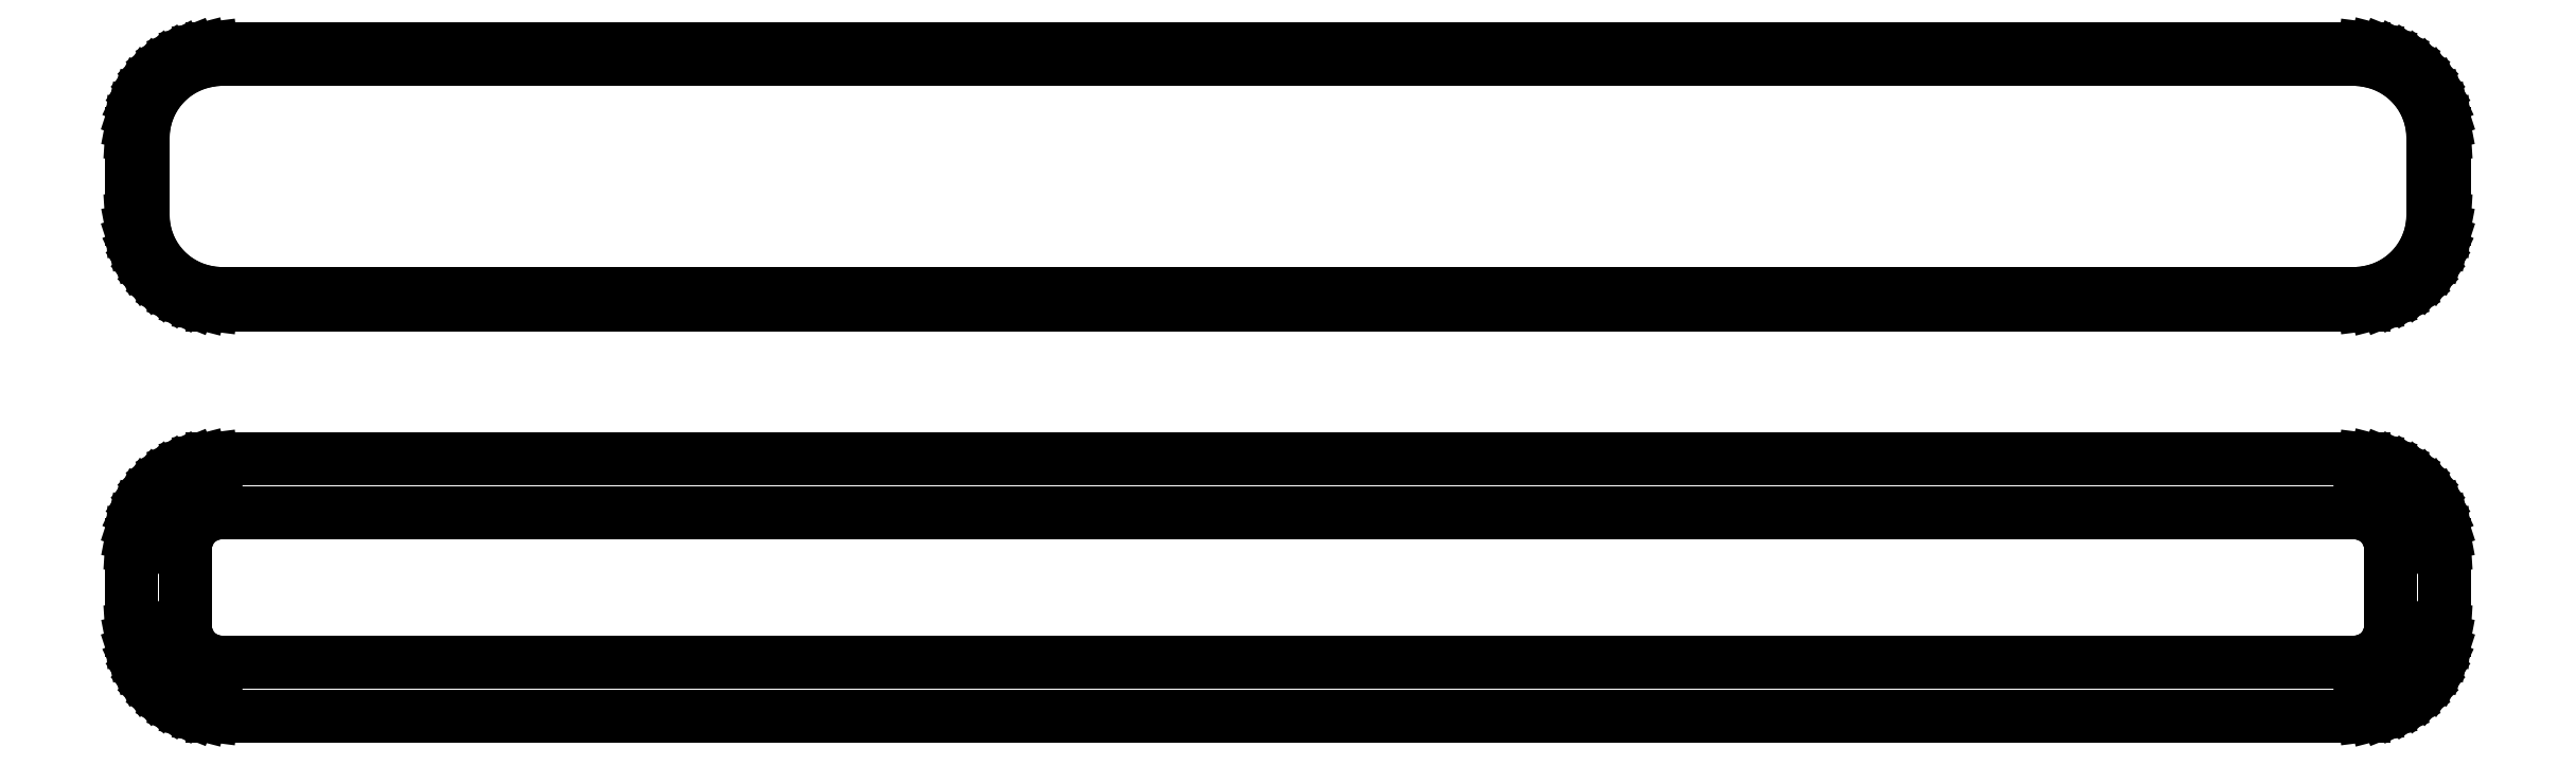
<metadata>
{"format":"dxf","ext":"dxf","renderer":"ezdxf+matplotlib","layout":"modelspace","background":"white","min_lineweight":24,"dpi":150}
</metadata>
<code>
0
SECTION
2
ENTITIES
0
LINE
8
0
10
63.44
20
64.59
11
64.05
21
64.74
0
LINE
8
0
10
64.05
20
64.74
11
64.63
21
64.98
0
LINE
8
0
10
64.63
20
64.98
11
65.18
21
65.28
0
LINE
8
0
10
65.18
20
65.28
11
65.69
21
65.65
0
LINE
8
0
10
65.69
20
65.65
11
66.14
21
66.08
0
LINE
8
0
10
66.14
20
66.08
11
66.55
21
66.56
0
LINE
8
0
10
66.55
20
66.56
11
66.88
21
67.09
0
LINE
8
0
10
66.88
20
67.09
11
67.15
21
67.66
0
LINE
8
0
10
67.15
20
67.66
11
67.34
21
68.26
0
LINE
8
0
10
67.34
20
68.26
11
67.46
21
68.87
0
LINE
8
0
10
67.46
20
68.87
11
67.5
21
69.5
0
LINE
8
0
10
67.5
20
69.5
11
67.5
21
74.5
0
LINE
8
0
10
67.5
20
74.5
11
67.46
21
75.13
0
LINE
8
0
10
67.46
20
75.13
11
67.34
21
75.74
0
LINE
8
0
10
67.34
20
75.74
11
67.15
21
76.34
0
LINE
8
0
10
67.15
20
76.34
11
66.88
21
76.91
0
LINE
8
0
10
66.88
20
76.91
11
66.55
21
77.44
0
LINE
8
0
10
66.55
20
77.44
11
66.14
21
77.92
0
LINE
8
0
10
66.14
20
77.92
11
65.69
21
78.35
0
LINE
8
0
10
65.69
20
78.35
11
65.18
21
78.72
0
LINE
8
0
10
65.18
20
78.72
11
64.63
21
79.02
0
LINE
8
0
10
64.63
20
79.02
11
64.05
21
79.26
0
LINE
8
0
10
64.05
20
79.26
11
63.44
21
79.41
0
LINE
8
0
10
63.44
20
79.41
11
62.81
21
79.49
0
LINE
8
0
10
62.81
20
79.49
11
-62.81
21
79.49
0
LINE
8
0
10
-62.81
20
79.49
11
-63.44
21
79.41
0
LINE
8
0
10
-63.44
20
79.41
11
-64.05
21
79.26
0
LINE
8
0
10
-64.05
20
79.26
11
-64.63
21
79.02
0
LINE
8
0
10
-64.63
20
79.02
11
-65.18
21
78.72
0
LINE
8
0
10
-65.18
20
78.72
11
-65.69
21
78.35
0
LINE
8
0
10
-65.69
20
78.35
11
-66.14
21
77.92
0
LINE
8
0
10
-66.14
20
77.92
11
-66.55
21
77.44
0
LINE
8
0
10
-66.55
20
77.44
11
-66.88
21
76.91
0
LINE
8
0
10
-66.88
20
76.91
11
-67.15
21
76.34
0
LINE
8
0
10
-67.15
20
76.34
11
-67.34
21
75.74
0
LINE
8
0
10
-67.34
20
75.74
11
-67.46
21
75.13
0
LINE
8
0
10
-67.46
20
75.13
11
-67.5
21
74.5
0
LINE
8
0
10
-67.5
20
74.5
11
-67.5
21
69.5
0
LINE
8
0
10
-67.5
20
69.5
11
-67.46
21
68.87
0
LINE
8
0
10
-67.46
20
68.87
11
-67.34
21
68.26
0
LINE
8
0
10
-67.34
20
68.26
11
-67.15
21
67.66
0
LINE
8
0
10
-67.15
20
67.66
11
-66.88
21
67.09
0
LINE
8
0
10
-66.88
20
67.09
11
-66.55
21
66.56
0
LINE
8
0
10
-66.55
20
66.56
11
-66.14
21
66.08
0
LINE
8
0
10
-66.14
20
66.08
11
-65.69
21
65.65
0
LINE
8
0
10
-65.69
20
65.65
11
-65.18
21
65.28
0
LINE
8
0
10
-65.18
20
65.28
11
-64.63
21
64.98
0
LINE
8
0
10
-64.63
20
64.98
11
-64.05
21
64.74
0
LINE
8
0
10
-64.05
20
64.74
11
-63.44
21
64.59
0
LINE
8
0
10
-63.44
20
64.59
11
-62.81
21
64.51
0
LINE
8
0
10
-62.81
20
64.51
11
62.81
21
64.51
0
LINE
8
0
10
62.81
20
64.51
11
63.44
21
64.59
0
LINE
8
0
10
-62.54
20
65.18
11
-63.11
21
65.25
0
LINE
8
0
10
-63.11
20
65.25
11
-63.66
21
65.4
0
LINE
8
0
10
-63.66
20
65.4
11
-64.2
21
65.61
0
LINE
8
0
10
-64.2
20
65.61
11
-64.7
21
65.88
0
LINE
8
0
10
-64.7
20
65.88
11
-65.17
21
66.22
0
LINE
8
0
10
-65.17
20
66.22
11
-65.59
21
66.62
0
LINE
8
0
10
-65.59
20
66.62
11
-65.95
21
67.06
0
LINE
8
0
10
-65.95
20
67.06
11
-66.26
21
67.54
0
LINE
8
0
10
-66.26
20
67.54
11
-66.51
21
68.06
0
LINE
8
0
10
-66.51
20
68.06
11
-66.68
21
68.61
0
LINE
8
0
10
-66.68
20
68.61
11
-66.79
21
69.18
0
LINE
8
0
10
-66.79
20
69.18
11
-66.83
21
69.75
0
LINE
8
0
10
-66.83
20
69.75
11
-66.83
21
74.25
0
LINE
8
0
10
-66.83
20
74.25
11
-66.79
21
74.82
0
LINE
8
0
10
-66.79
20
74.82
11
-66.68
21
75.39
0
LINE
8
0
10
-66.68
20
75.39
11
-66.51
21
75.94
0
LINE
8
0
10
-66.51
20
75.94
11
-66.26
21
76.46
0
LINE
8
0
10
-66.26
20
76.46
11
-65.95
21
76.94
0
LINE
8
0
10
-65.95
20
76.94
11
-65.59
21
77.38
0
LINE
8
0
10
-65.59
20
77.38
11
-65.17
21
77.78
0
LINE
8
0
10
-65.17
20
77.78
11
-64.7
21
78.12
0
LINE
8
0
10
-64.7
20
78.12
11
-64.2
21
78.39
0
LINE
8
0
10
-64.2
20
78.39
11
-63.66
21
78.6
0
LINE
8
0
10
-63.66
20
78.6
11
-63.11
21
78.75
0
LINE
8
0
10
-63.11
20
78.75
11
-62.54
21
78.82
0
LINE
8
0
10
-62.54
20
78.82
11
62.54
21
78.82
0
LINE
8
0
10
62.54
20
78.82
11
63.11
21
78.75
0
LINE
8
0
10
63.11
20
78.75
11
63.66
21
78.6
0
LINE
8
0
10
63.66
20
78.6
11
64.2
21
78.39
0
LINE
8
0
10
64.2
20
78.39
11
64.7
21
78.12
0
LINE
8
0
10
64.7
20
78.12
11
65.17
21
77.78
0
LINE
8
0
10
65.17
20
77.78
11
65.59
21
77.38
0
LINE
8
0
10
65.59
20
77.38
11
65.95
21
76.94
0
LINE
8
0
10
65.95
20
76.94
11
66.26
21
76.46
0
LINE
8
0
10
66.26
20
76.46
11
66.51
21
75.94
0
LINE
8
0
10
66.51
20
75.94
11
66.68
21
75.39
0
LINE
8
0
10
66.68
20
75.39
11
66.79
21
74.82
0
LINE
8
0
10
66.79
20
74.82
11
66.83
21
74.25
0
LINE
8
0
10
66.83
20
74.25
11
66.83
21
69.75
0
LINE
8
0
10
66.83
20
69.75
11
66.79
21
69.18
0
LINE
8
0
10
66.79
20
69.18
11
66.68
21
68.61
0
LINE
8
0
10
66.68
20
68.61
11
66.51
21
68.06
0
LINE
8
0
10
66.51
20
68.06
11
66.26
21
67.54
0
LINE
8
0
10
66.26
20
67.54
11
65.95
21
67.06
0
LINE
8
0
10
65.95
20
67.06
11
65.59
21
66.62
0
LINE
8
0
10
65.59
20
66.62
11
65.17
21
66.22
0
LINE
8
0
10
65.17
20
66.22
11
64.7
21
65.88
0
LINE
8
0
10
64.7
20
65.88
11
64.2
21
65.61
0
LINE
8
0
10
64.2
20
65.61
11
63.66
21
65.4
0
LINE
8
0
10
63.66
20
65.4
11
63.11
21
65.25
0
LINE
8
0
10
63.11
20
65.25
11
62.54
21
65.18
0
LINE
8
0
10
62.54
20
65.18
11
-62.54
21
65.18
0
LINE
8
0
10
63.44
20
40.59
11
64.05
21
40.74
0
LINE
8
0
10
64.05
20
40.74
11
64.63
21
40.98
0
LINE
8
0
10
64.63
20
40.98
11
65.18
21
41.28
0
LINE
8
0
10
65.18
20
41.28
11
65.69
21
41.65
0
LINE
8
0
10
65.69
20
41.65
11
66.14
21
42.08
0
LINE
8
0
10
66.14
20
42.08
11
66.55
21
42.56
0
LINE
8
0
10
66.55
20
42.56
11
66.88
21
43.09
0
LINE
8
0
10
66.88
20
43.09
11
67.15
21
43.66
0
LINE
8
0
10
67.15
20
43.66
11
67.34
21
44.26
0
LINE
8
0
10
67.34
20
44.26
11
67.46
21
44.87
0
LINE
8
0
10
67.46
20
44.87
11
67.5
21
45.5
0
LINE
8
0
10
67.5
20
45.5
11
67.5
21
50.5
0
LINE
8
0
10
67.5
20
50.5
11
67.46
21
51.13
0
LINE
8
0
10
67.46
20
51.13
11
67.34
21
51.74
0
LINE
8
0
10
67.34
20
51.74
11
67.15
21
52.34
0
LINE
8
0
10
67.15
20
52.34
11
66.88
21
52.91
0
LINE
8
0
10
66.88
20
52.91
11
66.55
21
53.44
0
LINE
8
0
10
66.55
20
53.44
11
66.14
21
53.92
0
LINE
8
0
10
66.14
20
53.92
11
65.69
21
54.35
0
LINE
8
0
10
65.69
20
54.35
11
65.18
21
54.72
0
LINE
8
0
10
65.18
20
54.72
11
64.63
21
55.02
0
LINE
8
0
10
64.63
20
55.02
11
64.05
21
55.26
0
LINE
8
0
10
64.05
20
55.26
11
63.44
21
55.41
0
LINE
8
0
10
63.44
20
55.41
11
62.81
21
55.49
0
LINE
8
0
10
62.81
20
55.49
11
-62.81
21
55.49
0
LINE
8
0
10
-62.81
20
55.49
11
-63.44
21
55.41
0
LINE
8
0
10
-63.44
20
55.41
11
-64.05
21
55.26
0
LINE
8
0
10
-64.05
20
55.26
11
-64.63
21
55.02
0
LINE
8
0
10
-64.63
20
55.02
11
-65.18
21
54.72
0
LINE
8
0
10
-65.18
20
54.72
11
-65.69
21
54.35
0
LINE
8
0
10
-65.69
20
54.35
11
-66.14
21
53.92
0
LINE
8
0
10
-66.14
20
53.92
11
-66.55
21
53.44
0
LINE
8
0
10
-66.55
20
53.44
11
-66.88
21
52.91
0
LINE
8
0
10
-66.88
20
52.91
11
-67.15
21
52.34
0
LINE
8
0
10
-67.15
20
52.34
11
-67.34
21
51.74
0
LINE
8
0
10
-67.34
20
51.74
11
-67.46
21
51.13
0
LINE
8
0
10
-67.46
20
51.13
11
-67.5
21
50.5
0
LINE
8
0
10
-67.5
20
50.5
11
-67.5
21
45.5
0
LINE
8
0
10
-67.5
20
45.5
11
-67.46
21
44.87
0
LINE
8
0
10
-67.46
20
44.87
11
-67.34
21
44.26
0
LINE
8
0
10
-67.34
20
44.26
11
-67.15
21
43.66
0
LINE
8
0
10
-67.15
20
43.66
11
-66.88
21
43.09
0
LINE
8
0
10
-66.88
20
43.09
11
-66.55
21
42.56
0
LINE
8
0
10
-66.55
20
42.56
11
-66.14
21
42.08
0
LINE
8
0
10
-66.14
20
42.08
11
-65.69
21
41.65
0
LINE
8
0
10
-65.69
20
41.65
11
-65.18
21
41.28
0
LINE
8
0
10
-65.18
20
41.28
11
-64.63
21
40.98
0
LINE
8
0
10
-64.63
20
40.98
11
-64.05
21
40.74
0
LINE
8
0
10
-64.05
20
40.74
11
-63.44
21
40.59
0
LINE
8
0
10
-63.44
20
40.59
11
-62.81
21
40.51
0
LINE
8
0
10
-62.81
20
40.51
11
62.81
21
40.51
0
LINE
8
0
10
62.81
20
40.51
11
63.44
21
40.59
0
LINE
8
0
10
-62.38
20
43.64
11
-62.65
21
43.68
0
LINE
8
0
10
-62.65
20
43.68
11
-62.9
21
43.74
0
LINE
8
0
10
-62.9
20
43.74
11
-63.15
21
43.84
0
LINE
8
0
10
-63.15
20
43.84
11
-63.38
21
43.97
0
LINE
8
0
10
-63.38
20
43.97
11
-63.59
21
44.12
0
LINE
8
0
10
-63.59
20
44.12
11
-63.79
21
44.31
0
LINE
8
0
10
-63.79
20
44.31
11
-63.96
21
44.51
0
LINE
8
0
10
-63.96
20
44.51
11
-64.1
21
44.73
0
LINE
8
0
10
-64.1
20
44.73
11
-64.21
21
44.97
0
LINE
8
0
10
-64.21
20
44.97
11
-64.29
21
45.23
0
LINE
8
0
10
-64.29
20
45.23
11
-64.34
21
45.49
0
LINE
8
0
10
-64.34
20
45.49
11
-64.36
21
45.75
0
LINE
8
0
10
-64.36
20
45.75
11
-64.36
21
50.25
0
LINE
8
0
10
-64.36
20
50.25
11
-64.34
21
50.51
0
LINE
8
0
10
-64.34
20
50.51
11
-64.29
21
50.77
0
LINE
8
0
10
-64.29
20
50.77
11
-64.21
21
51.03
0
LINE
8
0
10
-64.21
20
51.03
11
-64.1
21
51.27
0
LINE
8
0
10
-64.1
20
51.27
11
-63.96
21
51.49
0
LINE
8
0
10
-63.96
20
51.49
11
-63.79
21
51.69
0
LINE
8
0
10
-63.79
20
51.69
11
-63.59
21
51.88
0
LINE
8
0
10
-63.59
20
51.88
11
-63.38
21
52.03
0
LINE
8
0
10
-63.38
20
52.03
11
-63.15
21
52.16
0
LINE
8
0
10
-63.15
20
52.16
11
-62.9
21
52.26
0
LINE
8
0
10
-62.9
20
52.26
11
-62.65
21
52.32
0
LINE
8
0
10
-62.65
20
52.32
11
-62.38
21
52.36
0
LINE
8
0
10
-62.38
20
52.36
11
62.38
21
52.36
0
LINE
8
0
10
62.38
20
52.36
11
62.65
21
52.32
0
LINE
8
0
10
62.65
20
52.32
11
62.9
21
52.26
0
LINE
8
0
10
62.9
20
52.26
11
63.15
21
52.16
0
LINE
8
0
10
63.15
20
52.16
11
63.38
21
52.03
0
LINE
8
0
10
63.38
20
52.03
11
63.59
21
51.88
0
LINE
8
0
10
63.59
20
51.88
11
63.79
21
51.69
0
LINE
8
0
10
63.79
20
51.69
11
63.96
21
51.49
0
LINE
8
0
10
63.96
20
51.49
11
64.1
21
51.27
0
LINE
8
0
10
64.1
20
51.27
11
64.21
21
51.03
0
LINE
8
0
10
64.21
20
51.03
11
64.29
21
50.77
0
LINE
8
0
10
64.29
20
50.77
11
64.34
21
50.51
0
LINE
8
0
10
64.34
20
50.51
11
64.36
21
50.25
0
LINE
8
0
10
64.36
20
50.25
11
64.36
21
45.75
0
LINE
8
0
10
64.36
20
45.75
11
64.34
21
45.49
0
LINE
8
0
10
64.34
20
45.49
11
64.29
21
45.23
0
LINE
8
0
10
64.29
20
45.23
11
64.21
21
44.97
0
LINE
8
0
10
64.21
20
44.97
11
64.1
21
44.73
0
LINE
8
0
10
64.1
20
44.73
11
63.96
21
44.51
0
LINE
8
0
10
63.96
20
44.51
11
63.79
21
44.31
0
LINE
8
0
10
63.79
20
44.31
11
63.59
21
44.12
0
LINE
8
0
10
63.59
20
44.12
11
63.38
21
43.97
0
LINE
8
0
10
63.38
20
43.97
11
63.15
21
43.84
0
LINE
8
0
10
63.15
20
43.84
11
62.9
21
43.74
0
LINE
8
0
10
62.9
20
43.74
11
62.65
21
43.68
0
LINE
8
0
10
62.65
20
43.68
11
62.38
21
43.64
0
LINE
8
0
10
62.38
20
43.64
11
-62.38
21
43.64
0
ENDSEC
0
EOF

</code>
